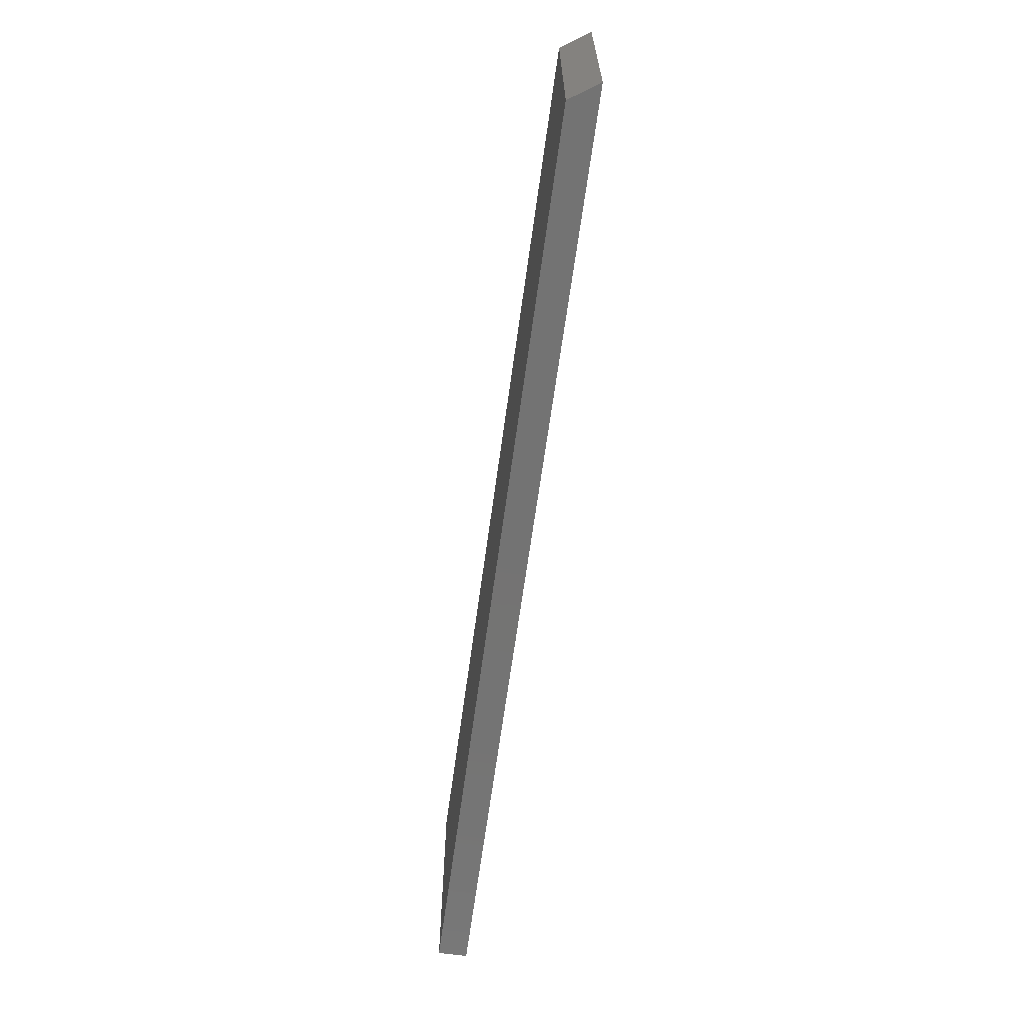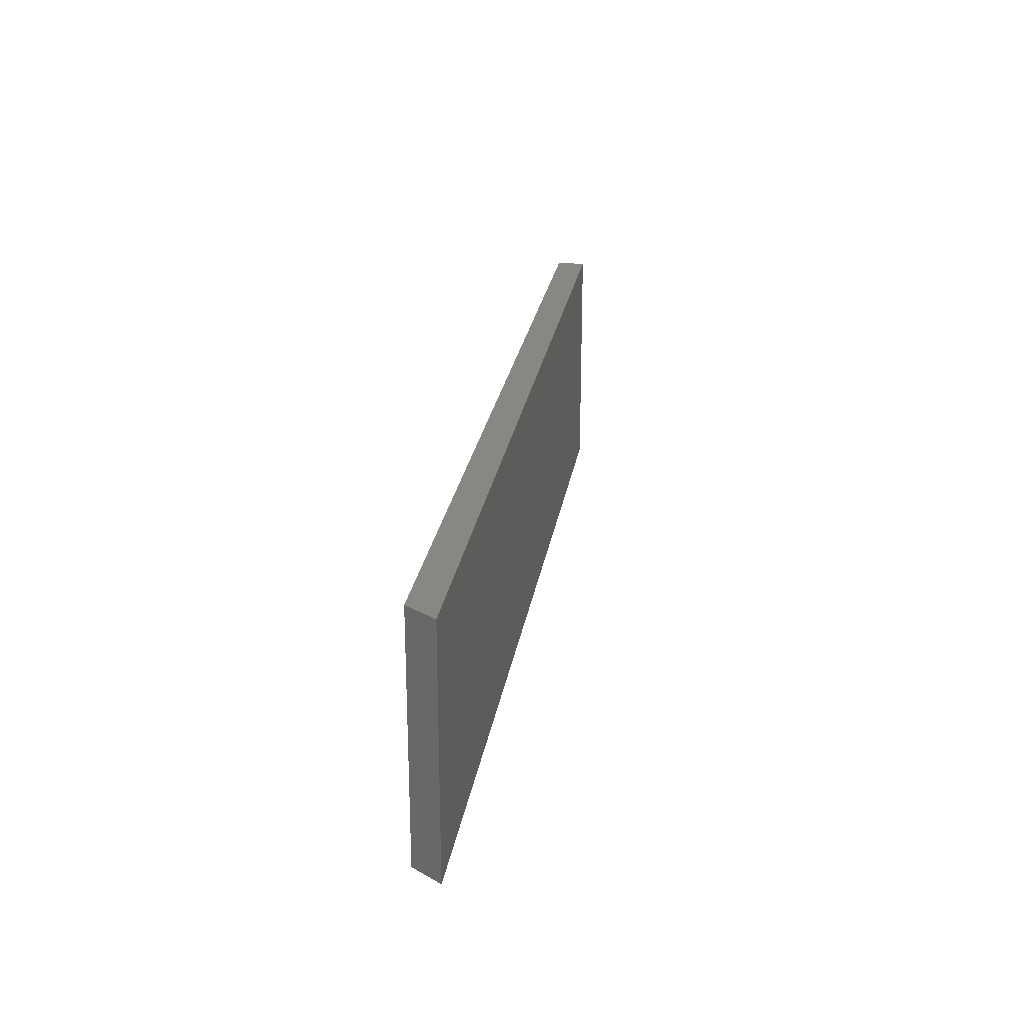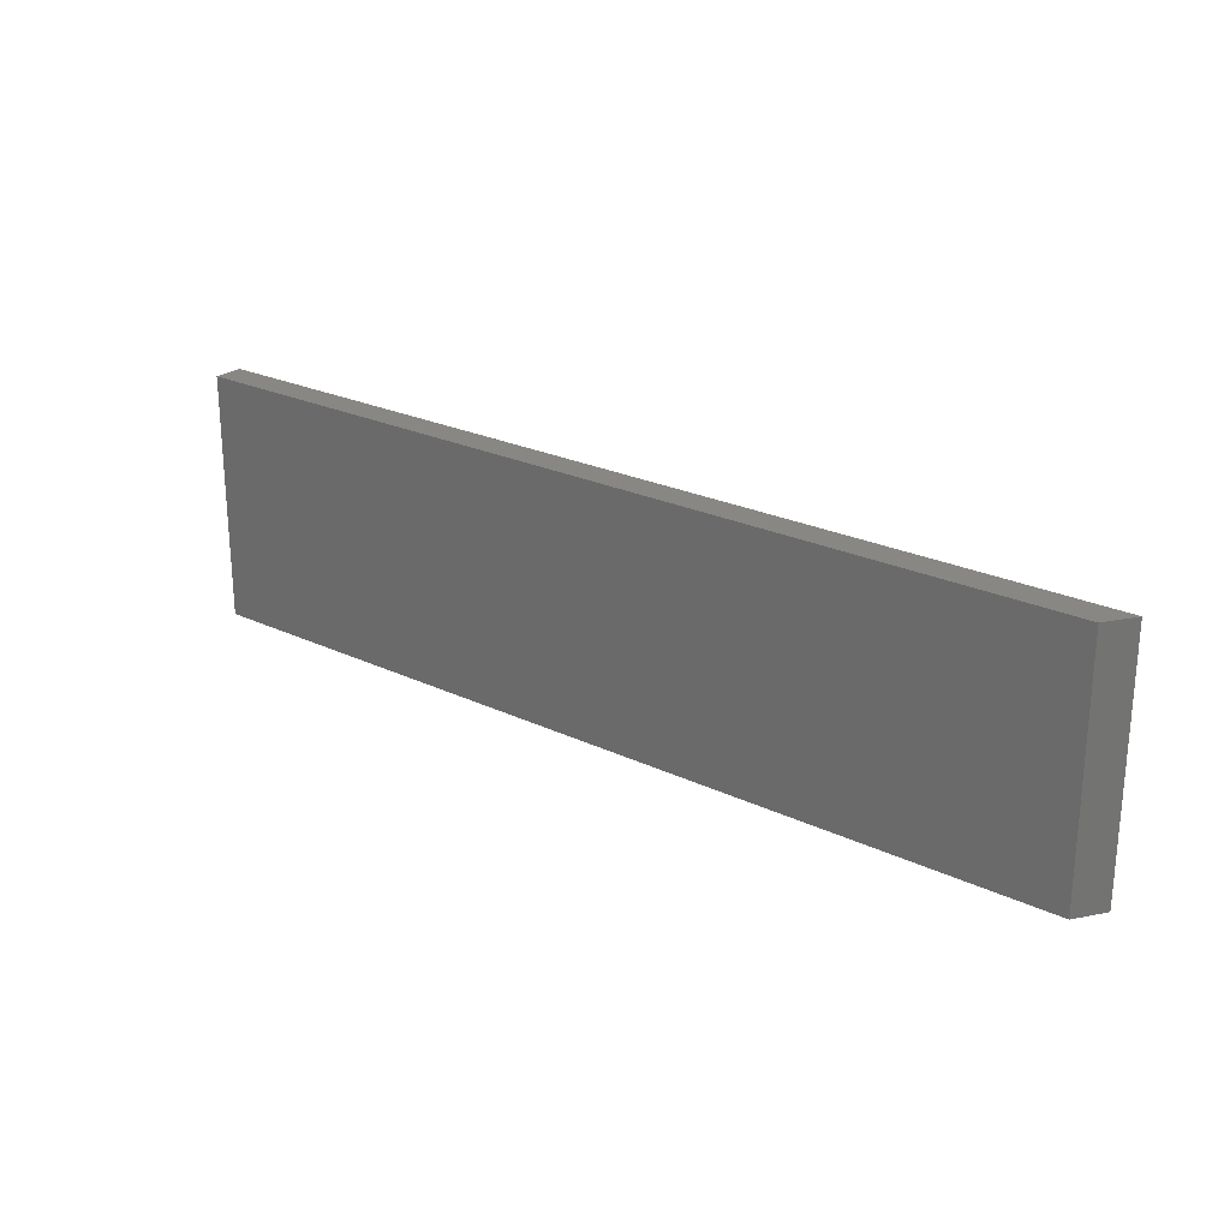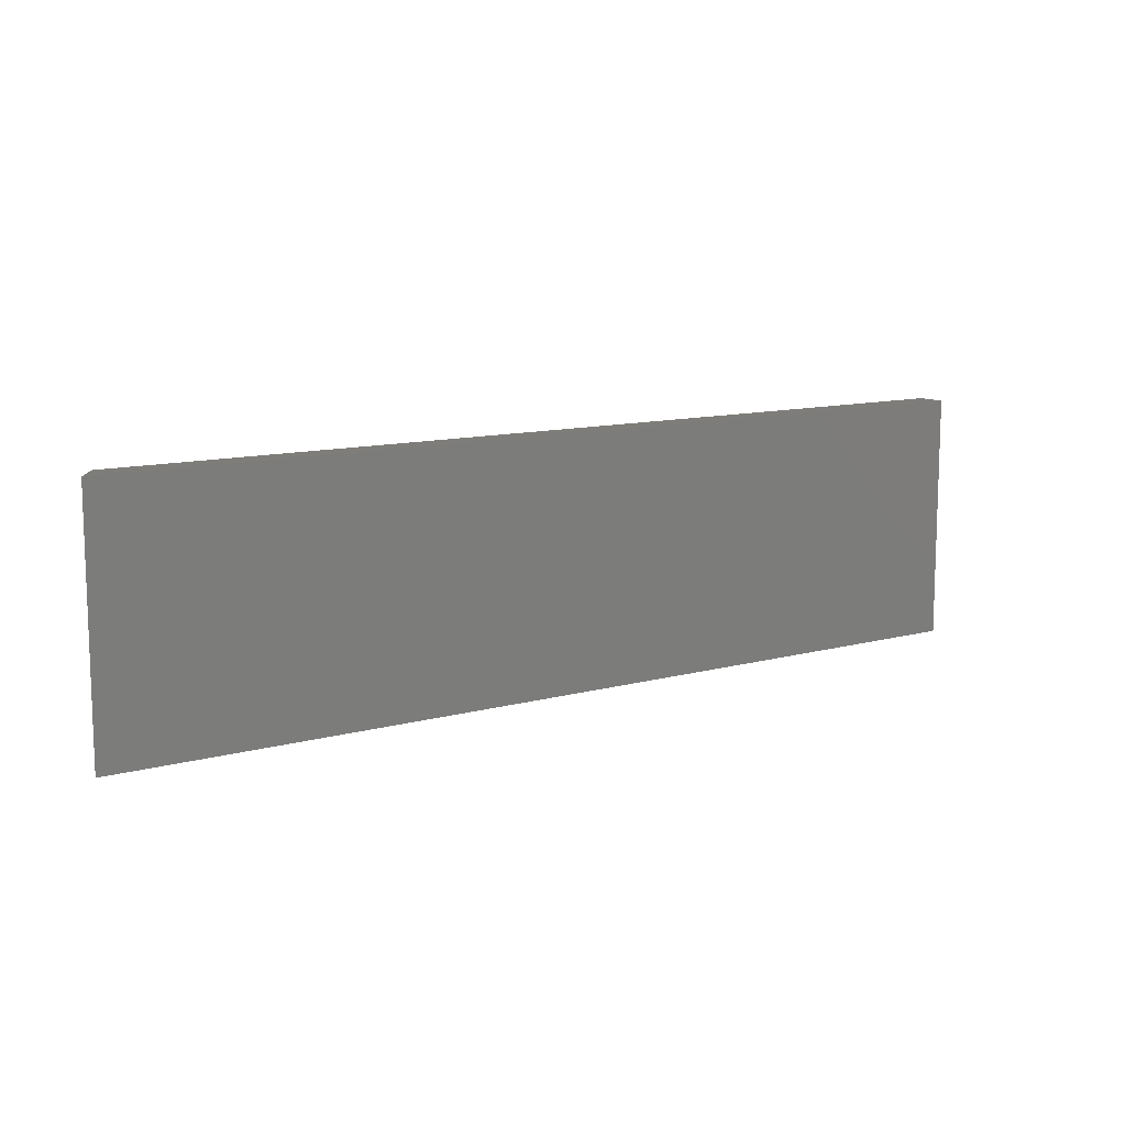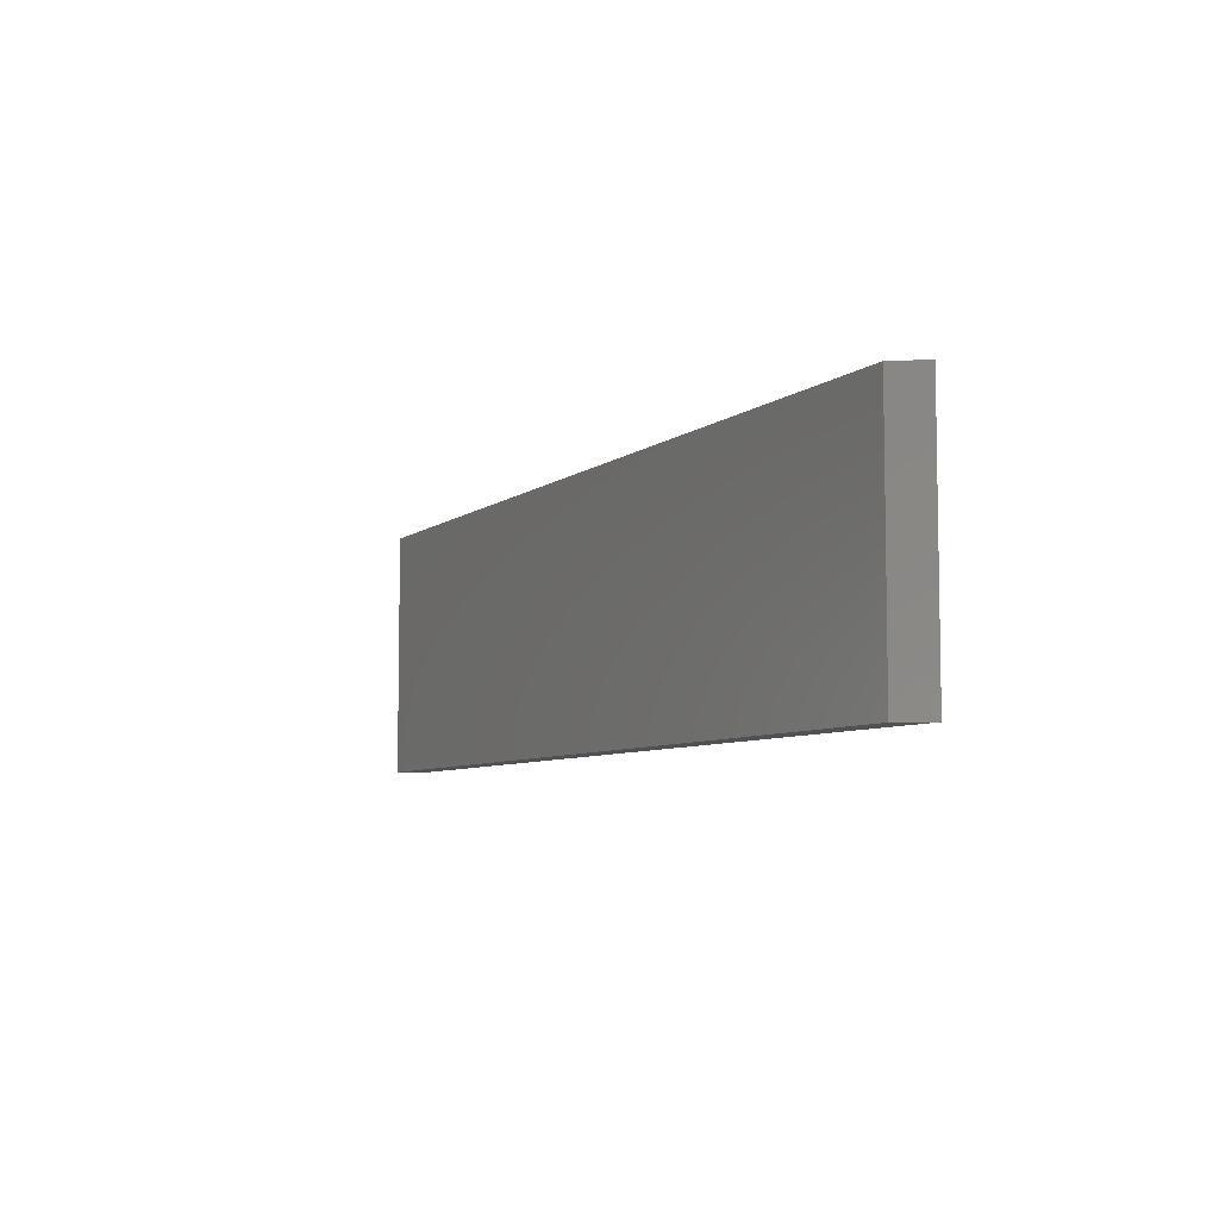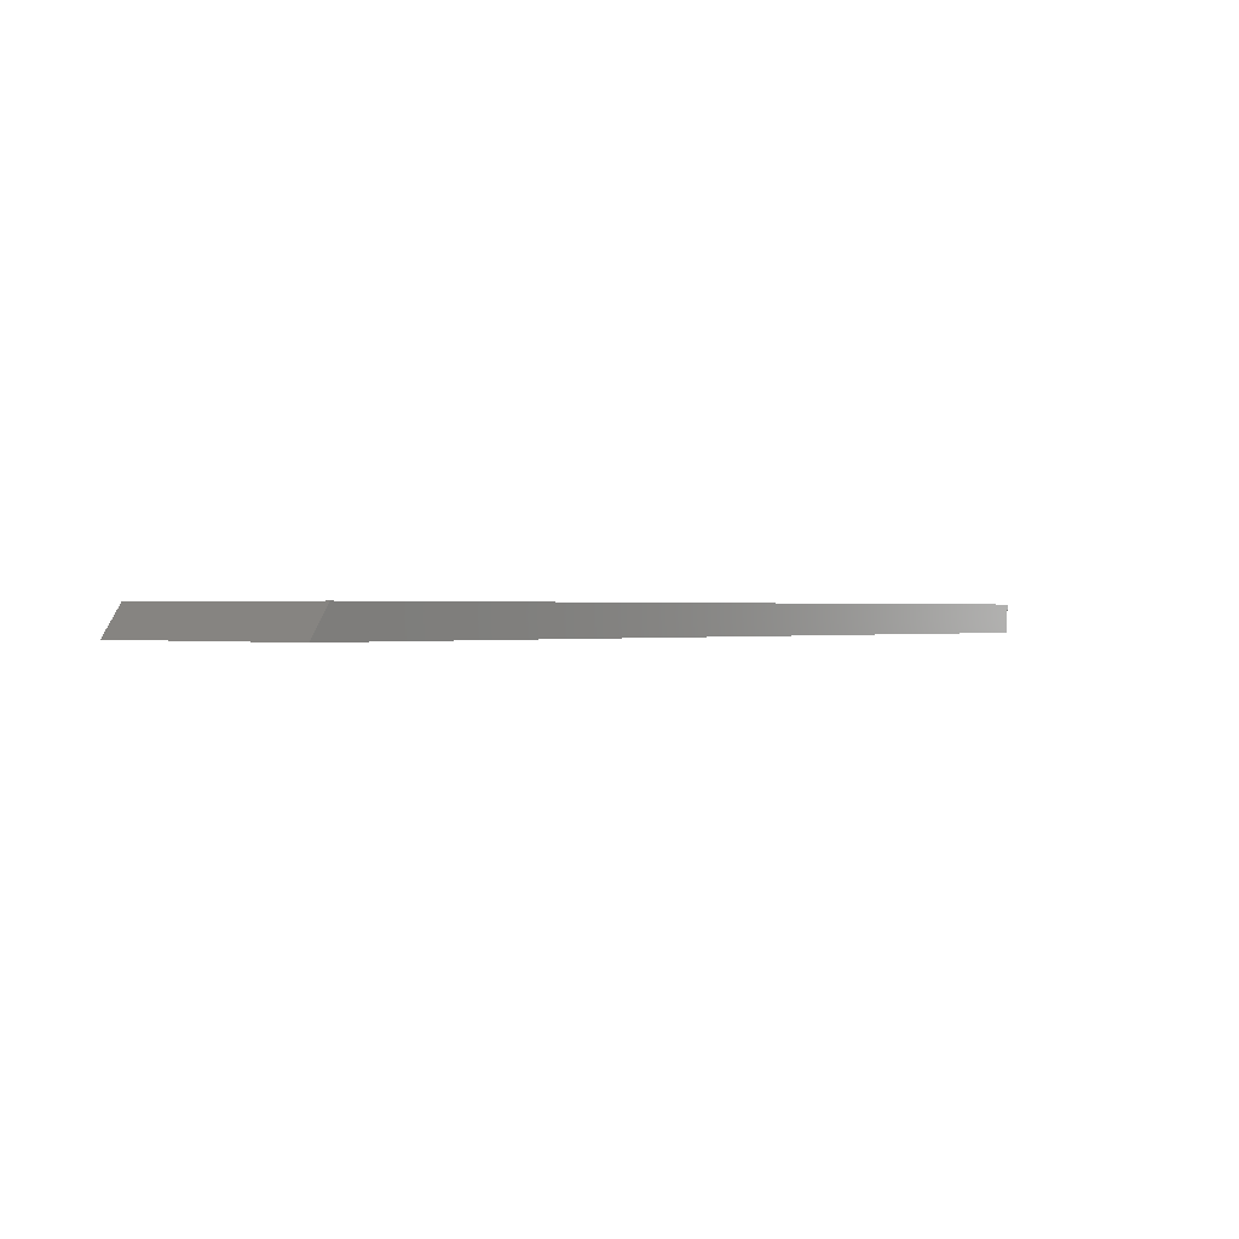
<metadata>
{"format":"stl","ext":"stl","renderer":"f3d","projection":"perspective","resolution":1024,"background":"white","views":[{"elev":-65.5,"azim":-97.8,"up":"+Z"},{"elev":24.7,"azim":-81.1,"up":"+Z"},{"elev":24.1,"azim":-141.8,"up":"+Z"},{"elev":11.1,"azim":-34.3,"up":"+Z"},{"elev":-6.6,"azim":-116.4,"up":"+Z"},{"elev":0.2,"azim":-48.8,"up":"+Y"}]}
</metadata>
<code>
# stl→obj: 8 verts, 12 faces
v -0.7188 3.469e-18 -0.2031
v -0.7188 2.538e-17 0.1916
v 0.75 1.665e-16 -0.2031
v 0.75 1.884e-16 0.1916
v 0.75 -0.04688 0.1916
v -0.75 -0.04688 0.1916
v -0.75 -0.04688 -0.2031
v 0.75 -0.04688 -0.2031
f 1 2 3
f 3 2 4
f 5 4 6
f 6 4 2
f 7 1 8
f 8 1 3
f 7 8 6
f 6 8 5
f 6 2 7
f 7 2 1
f 8 3 5
f 5 3 4

</code>
